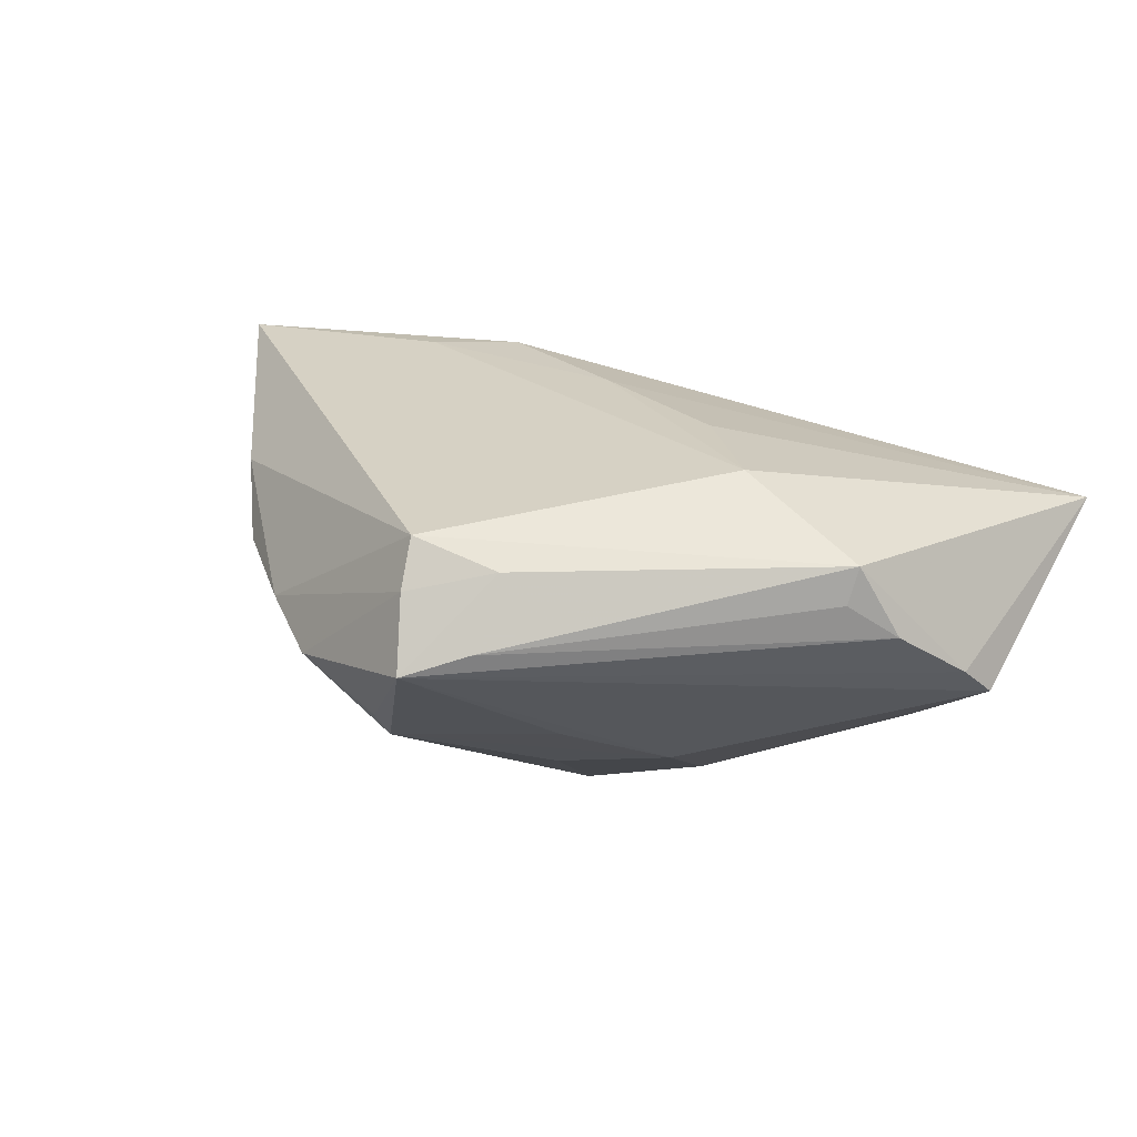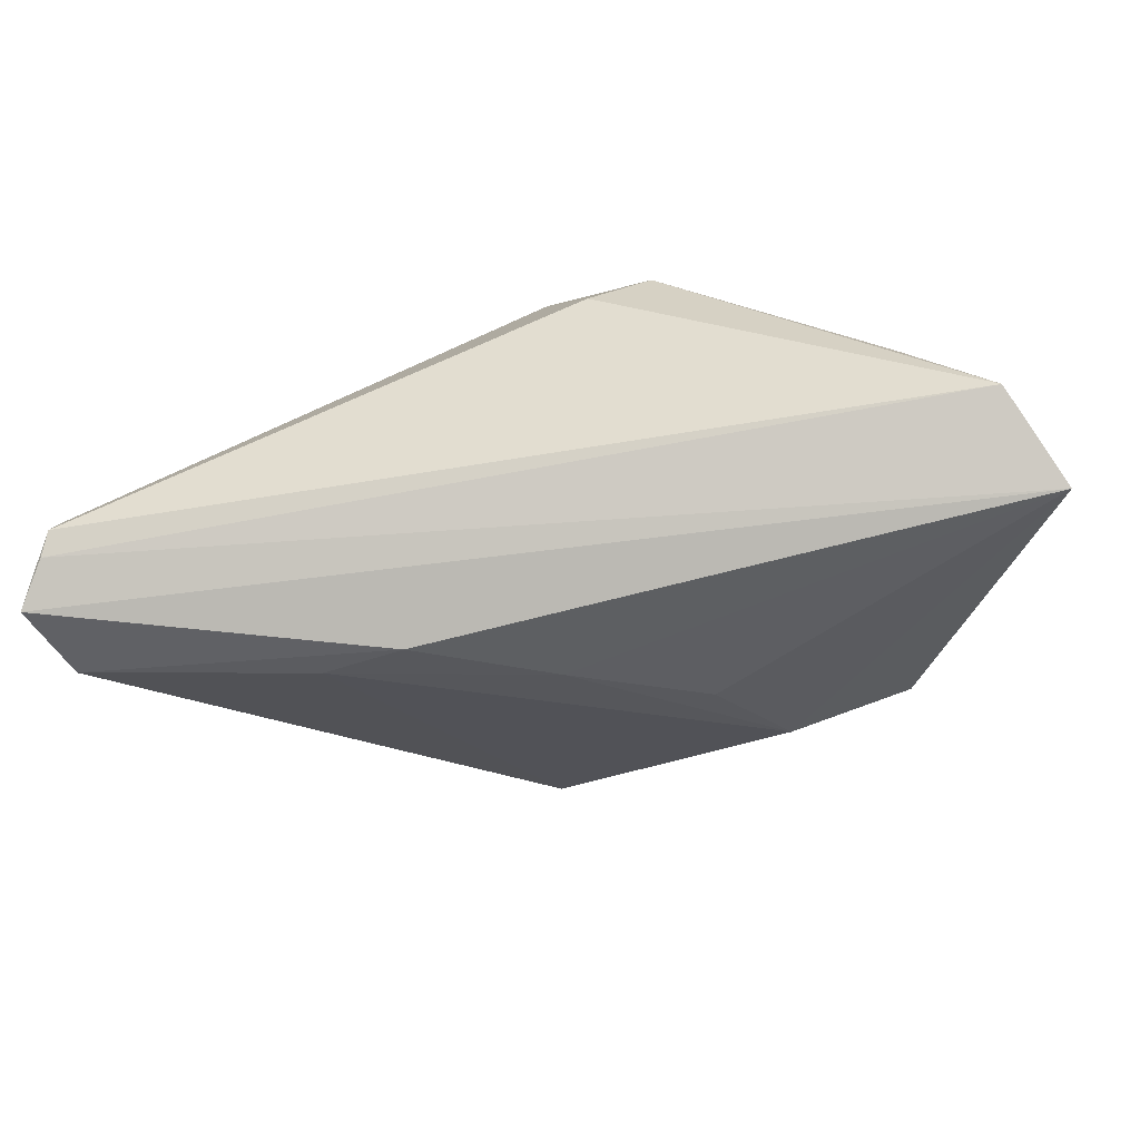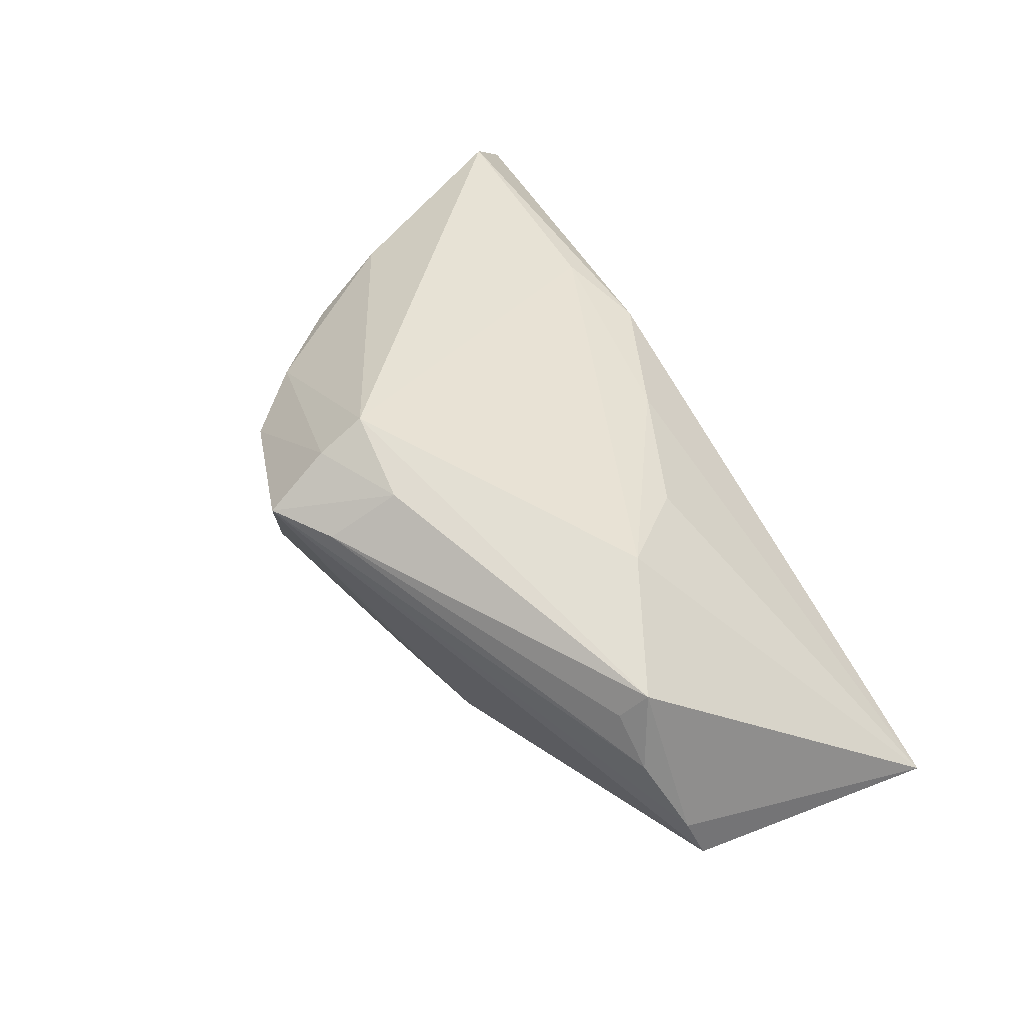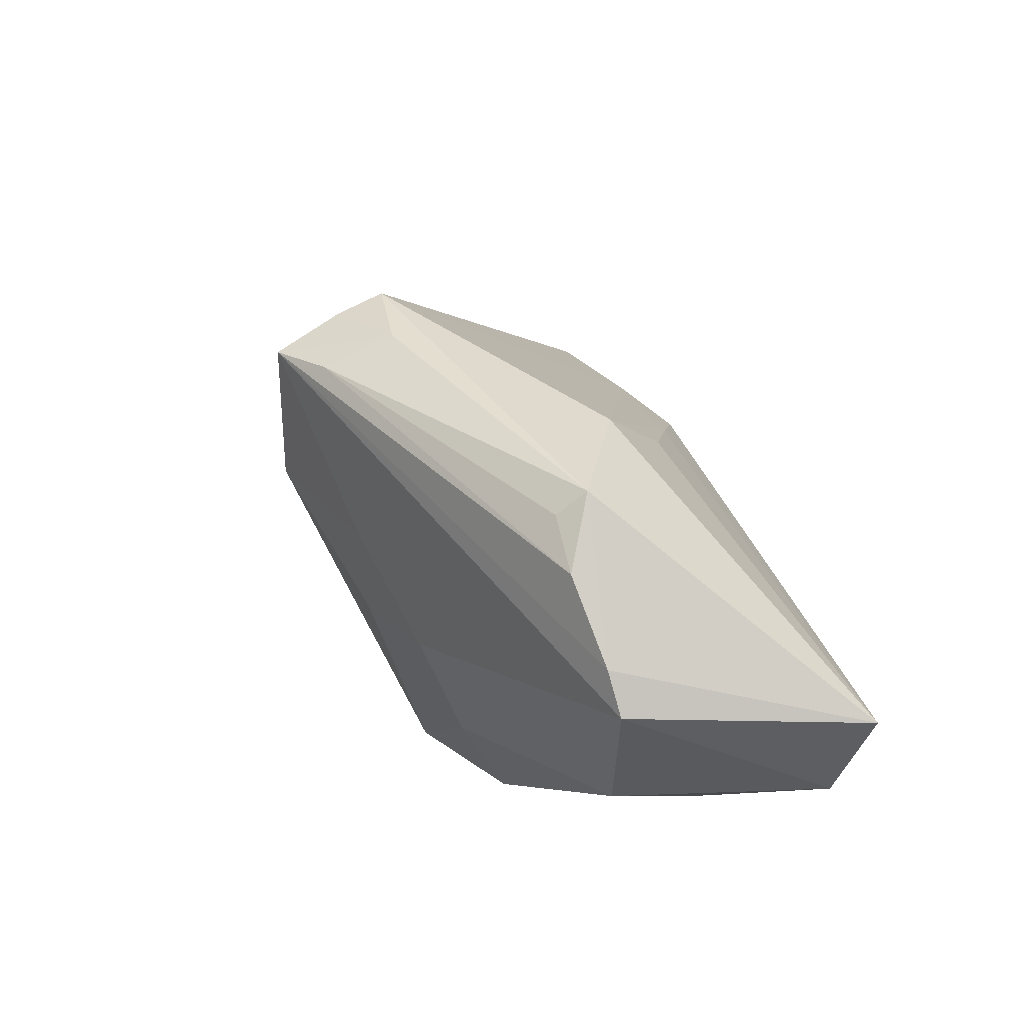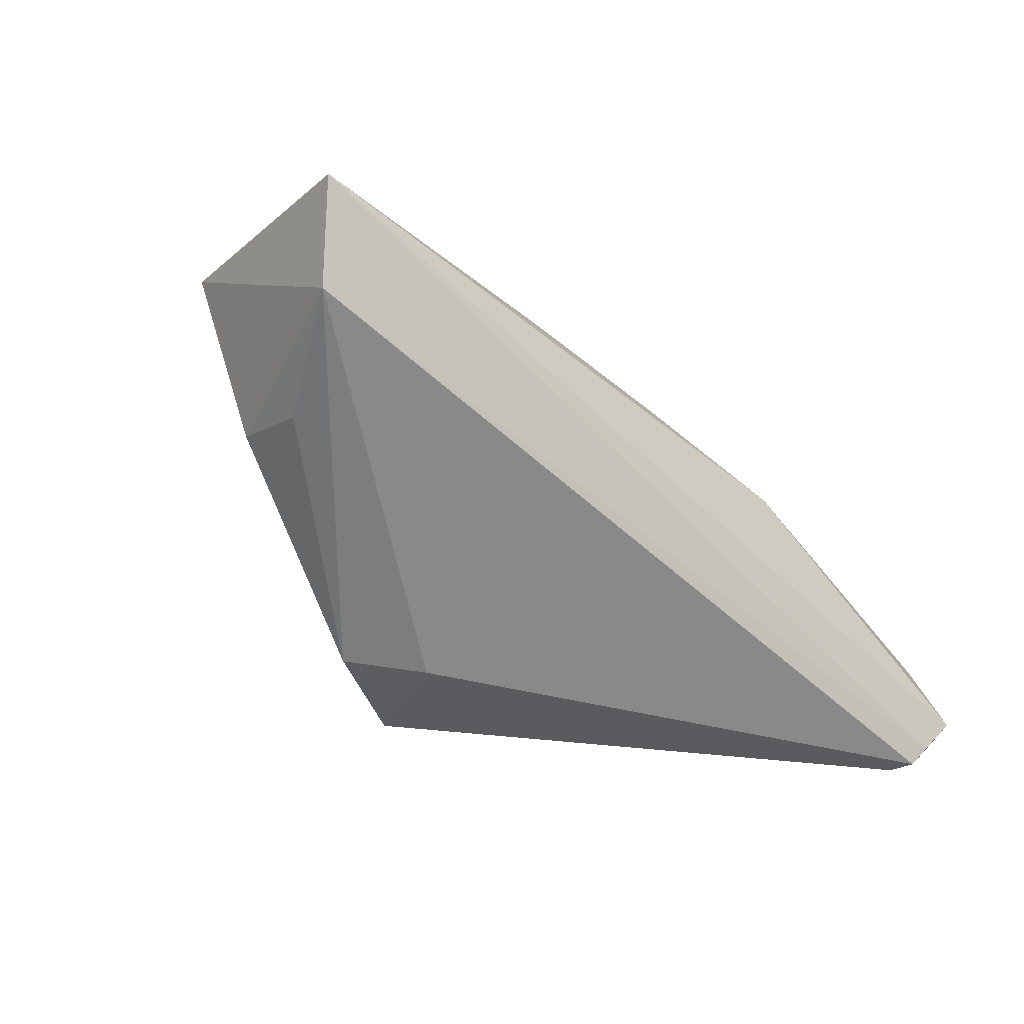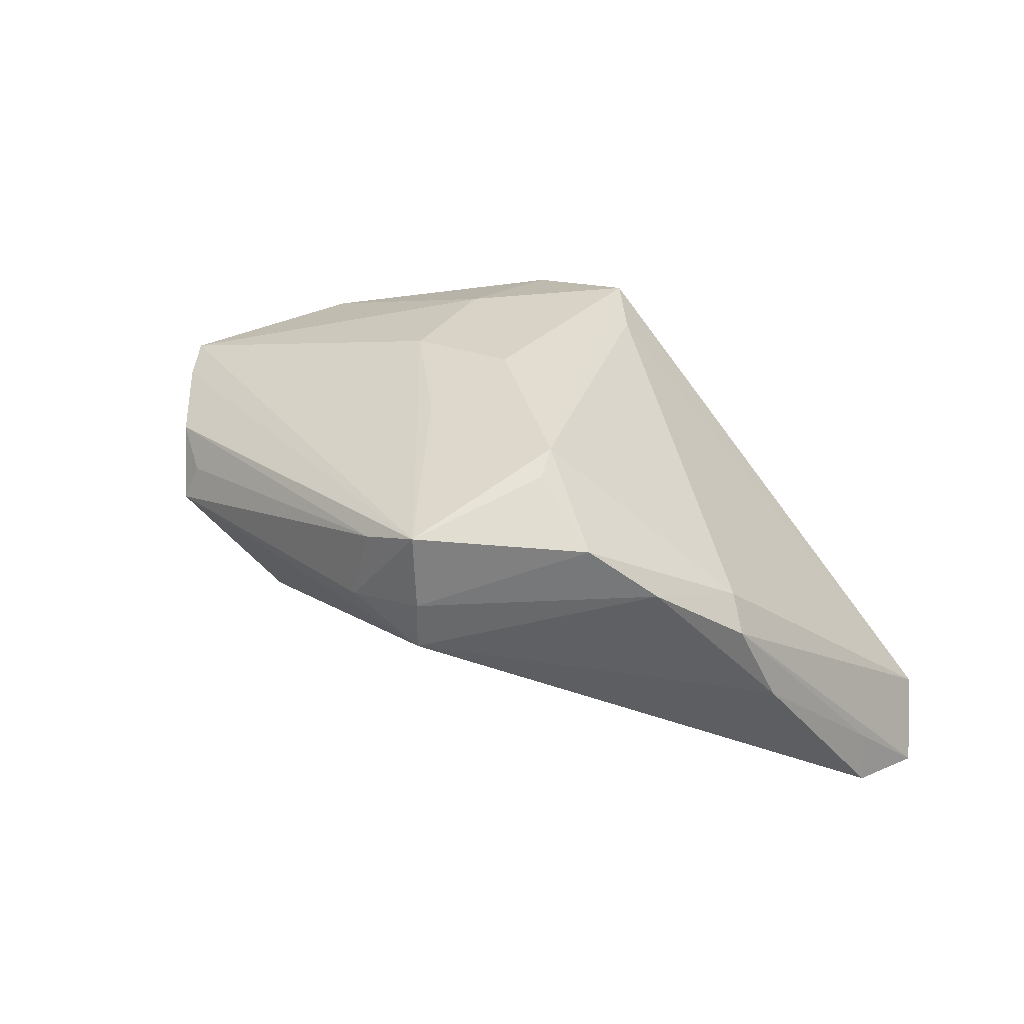
<metadata>
{"format":"obj","ext":"obj","renderer":"f3d","projection":"perspective","resolution":1024,"background":"white","views":[{"elev":67.0,"azim":21.2,"up":"+Y"},{"elev":-79.0,"azim":21.6,"up":"+Z"},{"elev":76.2,"azim":61.5,"up":"+Y"},{"elev":39.0,"azim":75.1,"up":"+Y"},{"elev":-33.3,"azim":136.4,"up":"+Y"},{"elev":54.7,"azim":-135.5,"up":"+Z"}]}
</metadata>
<code>
v -0.003325 0.006549 -0.02147
v 0.0506 -0.006155 -0.02418
v -0.02894 0.005472 0.01724
v -0.01233 0.00779 0.02698
v 0.0172 0.0257 -0.007111
v -0.0414 -0.00344 -0.0008692
v 0.02105 -0.02734 0.006677
v -0.002045 0.0285 0.01425
v -0.03275 -0.004413 0.01109
v -0.01731 -0.003464 -0.02741
v 0.03218 0.02548 0.00365
v -0.03644 -0.001975 0.009042
v -0.02203 0.009945 0.0239
v 0.01091 0.01619 -0.01544
v -0.05325 -0.02178 -0.02643
v 0.0188 -0.00248 0.01656
v 0.01344 -0.0285 0.0003893
v 0.002764 -0.024 0.01507
v -0.04901 -0.01523 -0.01713
v -0.02692 -0.003589 -0.02377
v -0.04706 -0.02844 -0.02111
v 0.05325 0.006143 -0.02741
v -0.04761 -0.0285 -0.02423
v 0.04954 0.0105 0.001071
v -0.008241 0.0243 0.02733
v 0.03837 0.02215 0.003654
v 0.02165 -0.01503 0.01222
v 0.006642 -0.005462 0.02063
v 0.04282 -0.0116 -0.009901
v 0.007382 0.006422 0.02124
v -0.04924 -0.02621 -0.02535
v -0.01221 0.02801 0.01345
v -0.01104 0.02668 0.01924
v -0.05155 -0.0131 -0.02264
v 0.0425 -0.009333 -0.0006815
v 0.0462 0.01477 0.001711
v 0.00822 -0.0285 0.01416
v -0.001828 0.02559 0.02273
v -0.0105 0.004346 0.02741
v 0.0321 0.02808 8.427e-05
f 9 18 39
f 9 21 18
f 28 16 39
f 6 3 32
f 32 34 6
f 32 40 5
f 36 40 26
f 8 40 32
f 38 40 8
f 13 9 39
f 3 9 13
f 38 8 25
f 25 26 38
f 36 26 25
f 25 24 36
f 16 24 25
f 27 24 16
f 14 5 22
f 22 5 40
f 22 40 36
f 36 24 22
f 12 9 3
f 3 6 12
f 15 21 12
f 21 9 12
f 11 40 38
f 38 26 11
f 11 26 40
f 33 8 32
f 33 25 8
f 13 25 33
f 32 3 33
f 3 13 33
f 4 13 39
f 39 25 4
f 4 25 13
f 39 16 30
f 30 25 39
f 16 25 30
f 16 28 37
f 37 27 16
f 39 18 37
f 37 28 39
f 7 27 37
f 37 17 7
f 18 21 37
f 10 22 15
f 15 34 10
f 2 22 24
f 7 17 2
f 15 12 19
f 19 12 6
f 19 34 15
f 19 6 34
f 14 22 1
f 22 10 1
f 1 5 14
f 20 10 34
f 20 34 32
f 32 5 20
f 5 1 20
f 20 1 10
f 35 2 24
f 35 27 7
f 24 27 35
f 23 2 17
f 23 37 21
f 17 37 23
f 23 21 15
f 7 2 29
f 29 35 7
f 2 35 29
f 15 22 31
f 31 23 15
f 22 2 31
f 2 23 31

</code>
